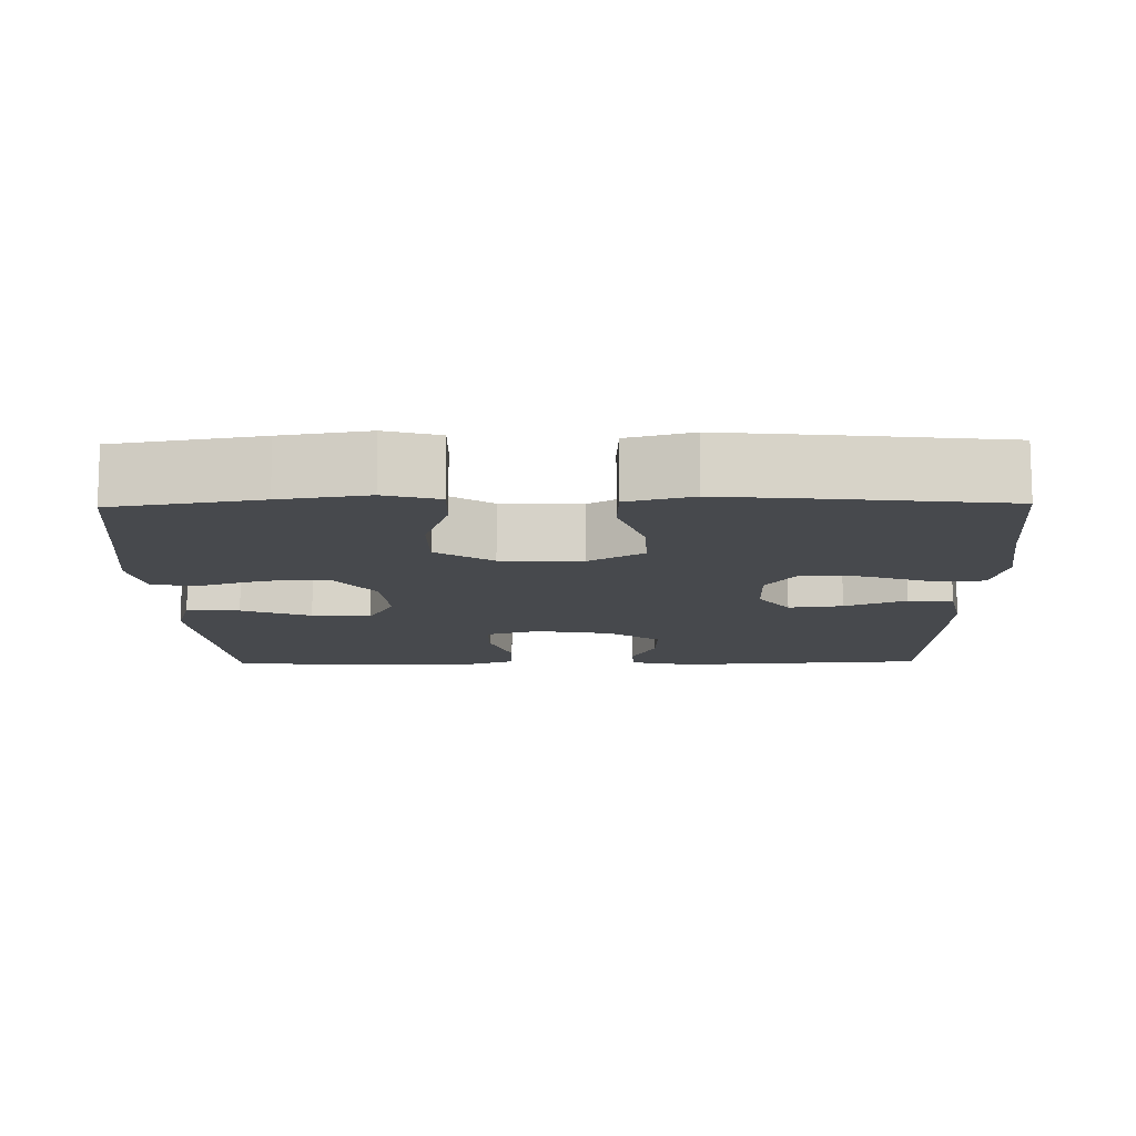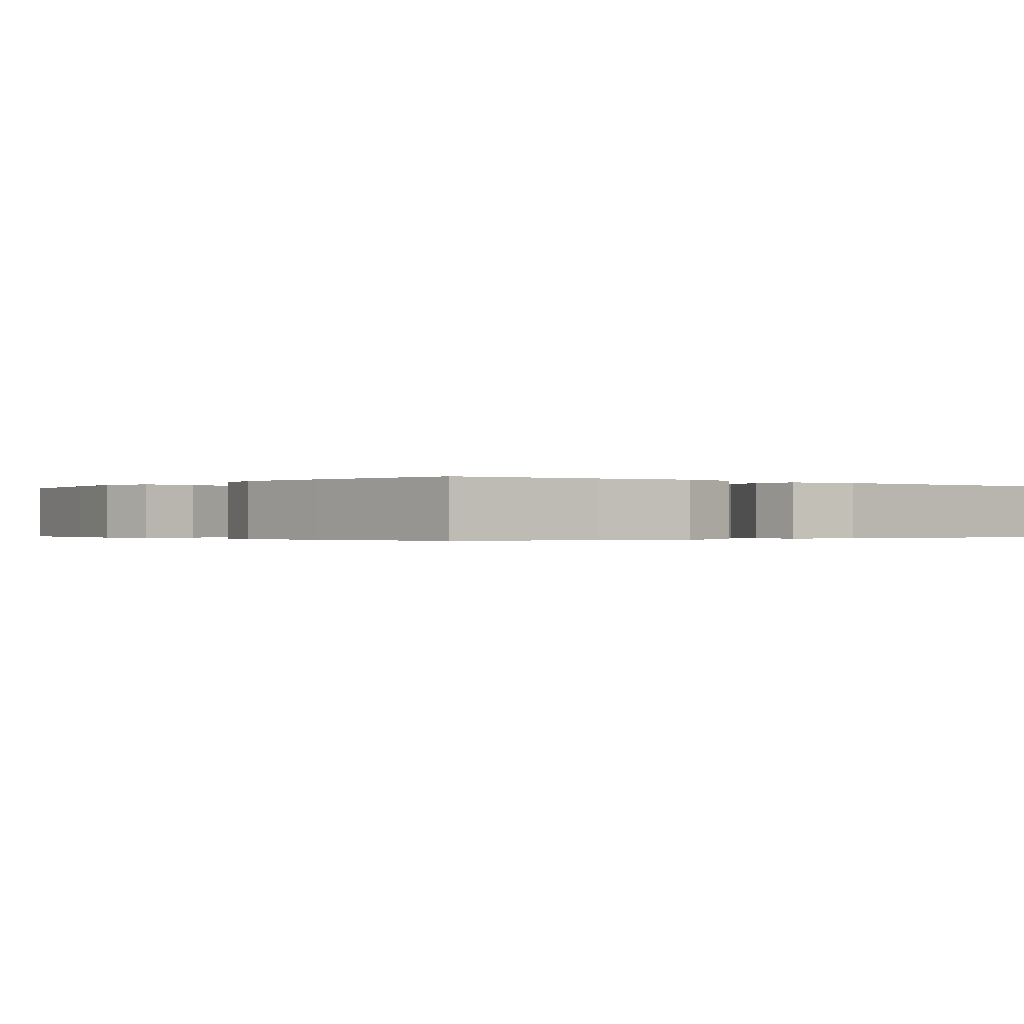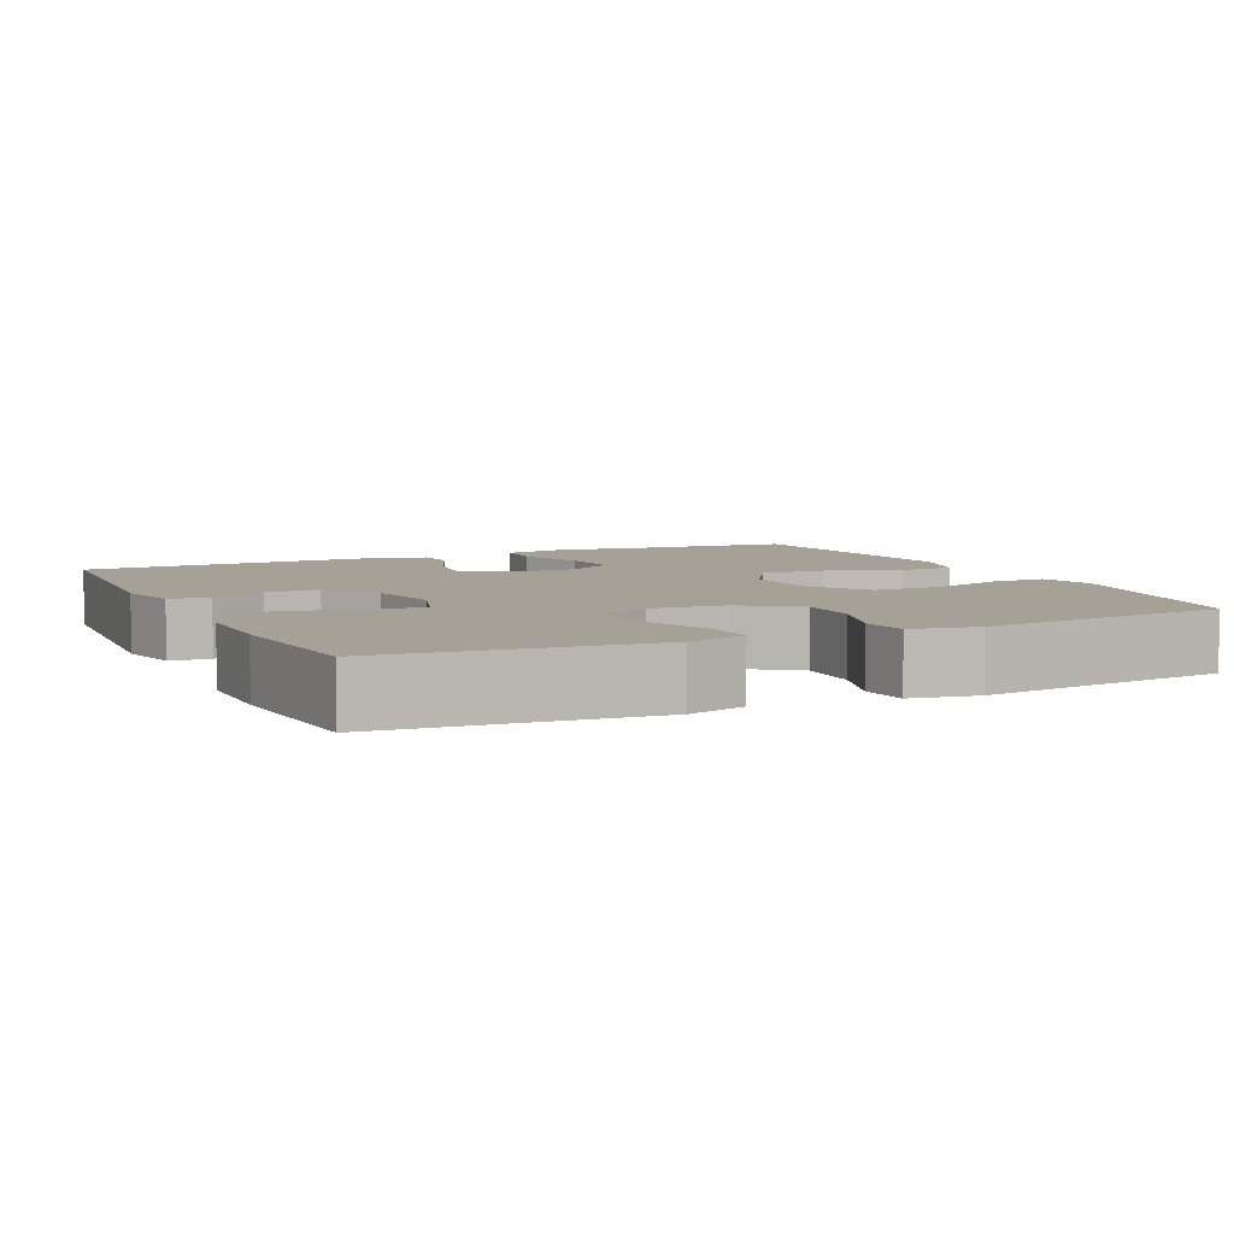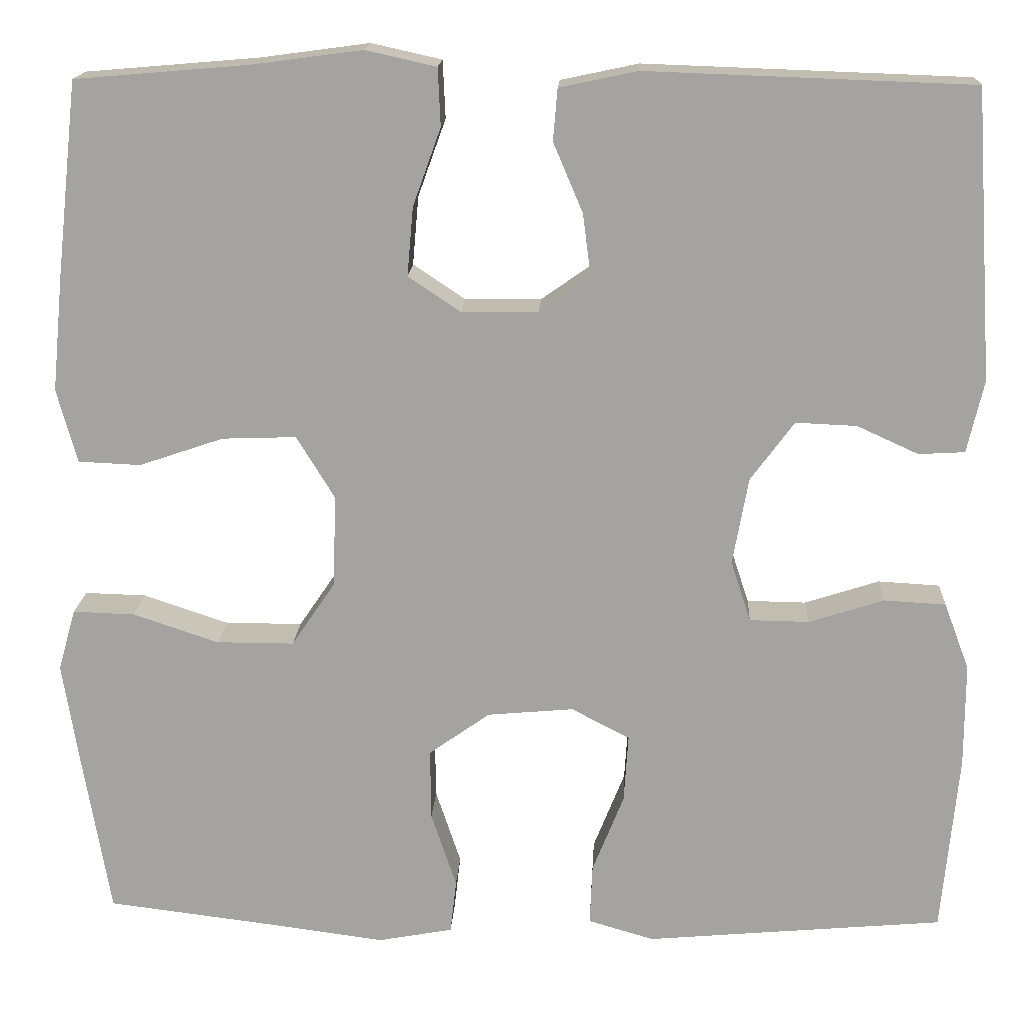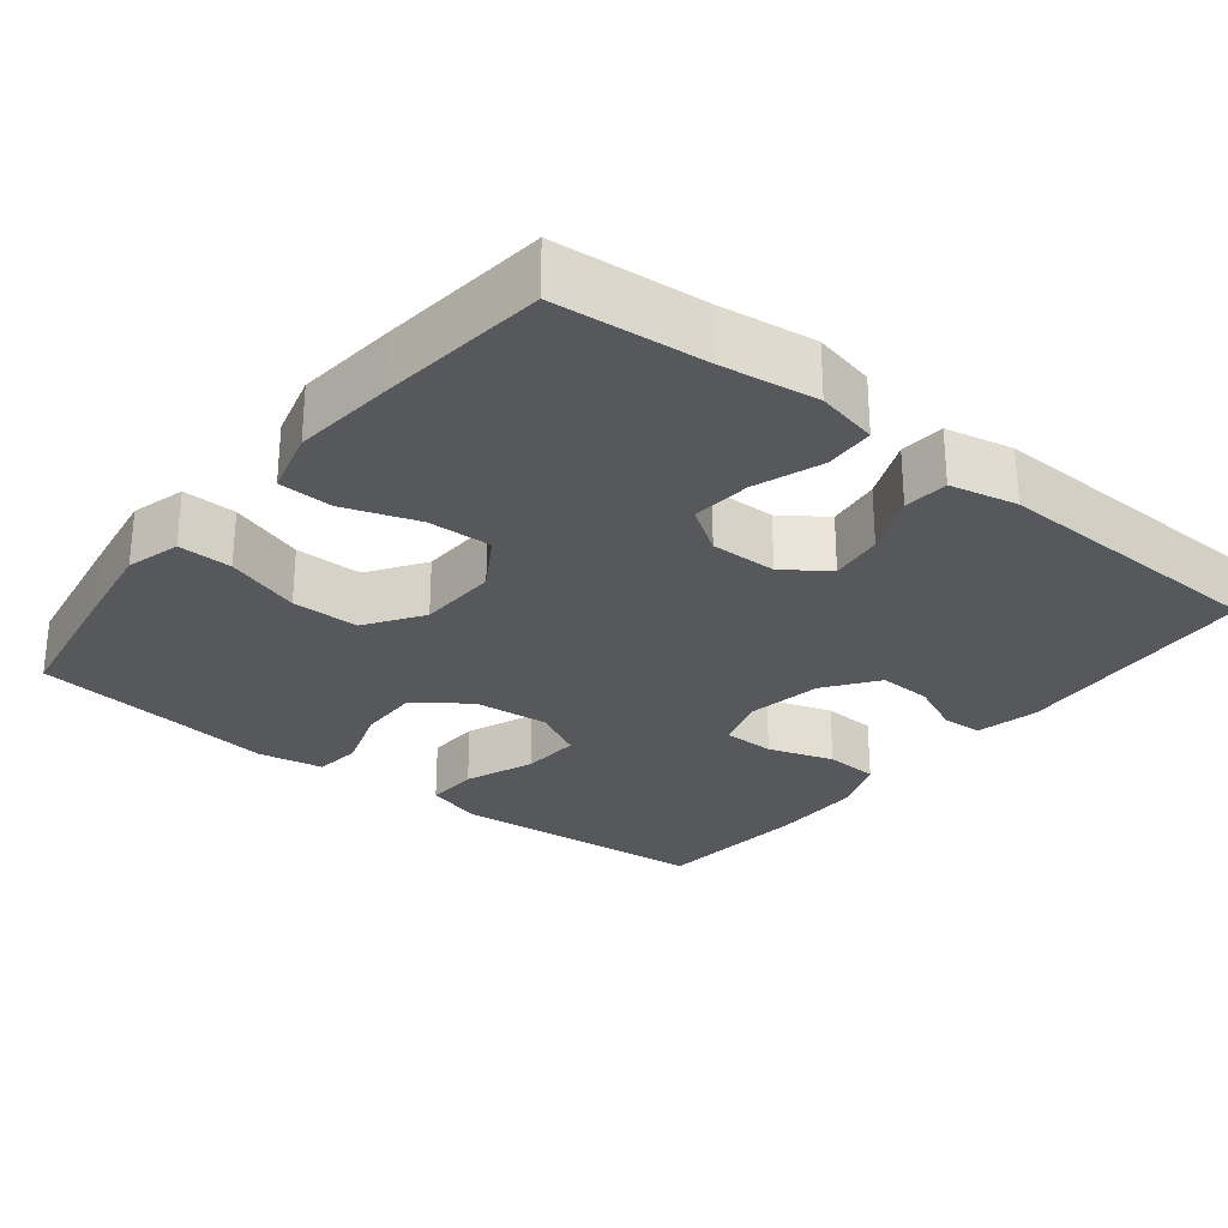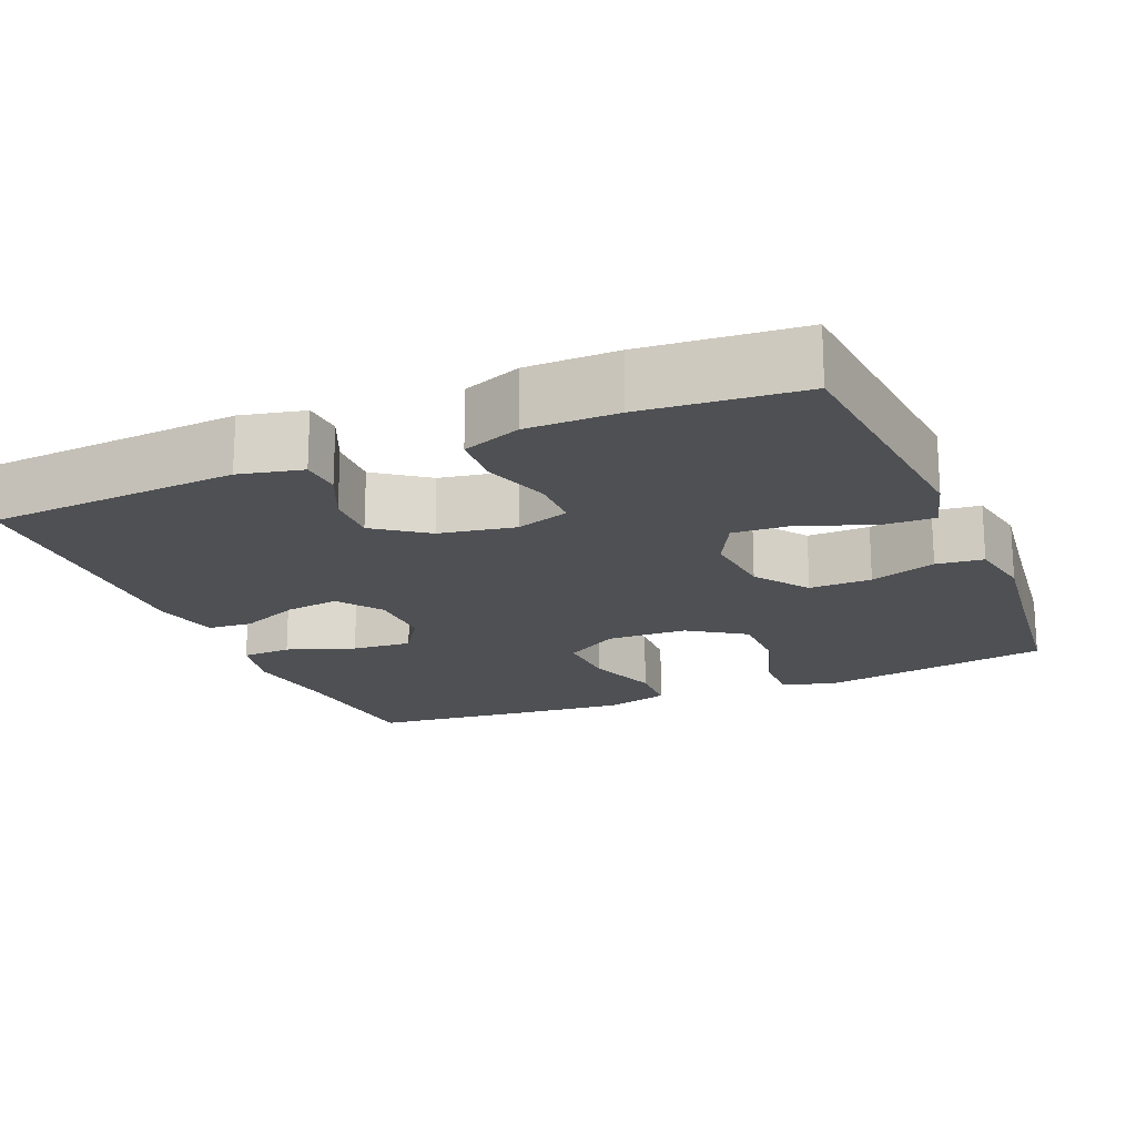
<metadata>
{"format":"obj","ext":"obj","renderer":"f3d","projection":"perspective","resolution":1024,"background":"white","views":[{"elev":-12.0,"azim":-89.0,"up":"+Y"},{"elev":-0.3,"azim":-38.4,"up":"+Y"},{"elev":6.1,"azim":155.0,"up":"+Y"},{"elev":16.7,"azim":3.0,"up":"+Z"},{"elev":-27.7,"azim":-38.4,"up":"+Y"},{"elev":-18.6,"azim":113.0,"up":"+Y"}]}
</metadata>
<code>
v -0.5 0.07 0.5
v -0.301 0.07 0.517
v -0.175 0.07 0.534
v -0.094 0.07 0.516
v -0.091 0.07 0.45
v -0.123 0.07 0.361
v -0.13 0.07 0.282
v -0.07 0.07 0.242
v 0.018 0.07 0.243
v 0.076 0.07 0.284
v 0.067 0.07 0.355
v 0.033 0.07 0.435
v 0.038 0.07 0.494
v 0.127 0.07 0.513
v 0.5 0.07 0.5
v 0.522 0.07 0.169
v 0.503 0.07 0.086
v 0.45 0.07 0.083
v 0.38 0.07 0.115
v 0.31 0.07 0.118
v 0.26 0.07 0.05
v 0.242 0.07 -0.05
v 0.265 0.07 -0.12
v 0.333 0.07 -0.121
v 0.419 0.07 -0.093
v 0.49 0.07 -0.097
v 0.519 0.07 -0.174
v 0.519 0.07 -0.293
v 0.5 0.07 -0.5
v 0.278 0.07 -0.52
v 0.158 0.07 -0.531
v 0.082 0.07 -0.509
v 0.085 0.07 -0.439
v 0.121 0.07 -0.348
v 0.126 0.07 -0.27
v 0.059 0.07 -0.235
v -0.04 0.07 -0.244
v -0.11 0.07 -0.294
v -0.109 0.07 -0.376
v -0.08 0.07 -0.463
v -0.087 0.07 -0.525
v -0.173 0.07 -0.541
v -0.303 0.07 -0.524
v -0.5 0.07 -0.5
v -0.532 0.07 -0.309
v -0.55 0.07 -0.195
v -0.53 0.07 -0.124
v -0.459 0.07 -0.126
v -0.36 0.07 -0.159
v -0.271 0.07 -0.159
v -0.221 0.07 -0.085
v -0.217 0.07 0.021
v -0.261 0.07 0.093
v -0.346 0.07 0.09
v -0.443 0.07 0.057
v -0.515 0.07 0.06
v -0.538 0.07 0.145
v -0.525 0.07 0.277
v -0.5 0 0.5
v -0.301 0 0.517
v -0.175 0 0.534
v -0.094 0 0.516
v -0.091 0 0.45
v -0.123 0 0.361
v -0.13 0 0.282
v -0.07 0 0.242
v 0.018 0 0.243
v 0.076 0 0.284
v 0.067 0 0.355
v 0.033 0 0.435
v 0.038 0 0.494
v 0.127 0 0.513
v 0.5 0 0.5
v 0.522 0 0.169
v 0.503 0 0.086
v 0.45 0 0.083
v 0.38 0 0.115
v 0.31 0 0.118
v 0.26 0 0.05
v 0.242 0 -0.05
v 0.265 0 -0.12
v 0.333 0 -0.121
v 0.419 0 -0.093
v 0.49 0 -0.097
v 0.519 0 -0.174
v 0.519 0 -0.293
v 0.5 0 -0.5
v 0.278 0 -0.52
v 0.158 0 -0.531
v 0.082 0 -0.509
v 0.085 0 -0.439
v 0.121 0 -0.348
v 0.126 0 -0.27
v 0.059 0 -0.235
v -0.04 0 -0.244
v -0.11 0 -0.294
v -0.109 0 -0.376
v -0.08 0 -0.463
v -0.087 0 -0.525
v -0.173 0 -0.541
v -0.303 0 -0.524
v -0.5 0 -0.5
v -0.532 0 -0.309
v -0.55 0 -0.195
v -0.53 0 -0.124
v -0.459 0 -0.126
v -0.36 0 -0.159
v -0.271 0 -0.159
v -0.221 0 -0.085
v -0.217 0 0.021
v -0.261 0 0.093
v -0.346 0 0.09
v -0.443 0 0.057
v -0.515 0 0.06
v -0.538 0 0.145
v -0.525 0 0.277
f 58 1 2
f 57 58 2
f 56 57 2
f 55 56 2
f 54 55 2
f 4 5 6
f 3 4 6
f 2 3 6
f 54 2 6
f 53 54 6
f 52 53 6 7
f 51 52 7 8
f 47 48 49
f 46 47 49
f 45 46 49
f 44 45 49
f 43 44 49
f 43 49 50
f 42 43 50
f 41 42 50
f 40 41 50
f 39 40 50
f 38 39 50 51
f 32 33 34
f 31 32 34
f 30 31 34
f 30 34 35
f 29 30 35
f 28 29 35
f 27 28 35
f 26 27 35
f 25 26 35
f 24 25 35
f 23 24 35 36
f 17 18 19
f 16 17 19
f 15 16 19
f 14 15 19
f 13 14 19
f 12 13 19
f 11 12 19
f 10 11 19 20
f 9 10 20 21
f 8 9 21
f 51 8 21
f 38 51 21
f 37 38 21
f 36 37 21 22
f 22 23 36
f 60 59 116
f 60 116 115
f 60 115 114
f 60 114 113
f 60 113 112
f 64 63 62
f 64 62 61
f 64 61 60
f 64 60 112
f 64 112 111
f 65 64 111 110
f 66 65 110 109
f 107 106 105
f 107 105 104
f 107 104 103
f 107 103 102
f 107 102 101
f 108 107 101
f 108 101 100
f 108 100 99
f 108 99 98
f 108 98 97
f 109 108 97 96
f 92 91 90
f 92 90 89
f 92 89 88
f 93 92 88
f 93 88 87
f 93 87 86
f 93 86 85
f 93 85 84
f 93 84 83
f 93 83 82
f 94 93 82 81
f 77 76 75
f 77 75 74
f 77 74 73
f 77 73 72
f 77 72 71
f 77 71 70
f 77 70 69
f 78 77 69 68
f 79 78 68 67
f 79 67 66
f 79 66 109
f 79 109 96
f 79 96 95
f 80 79 95 94
f 94 81 80
f 1 59 60 2
f 2 60 61 3
f 3 61 62 4
f 4 62 63 5
f 5 63 64 6
f 6 64 65 7
f 7 65 66 8
f 8 66 67 9
f 9 67 68 10
f 10 68 69 11
f 11 69 70 12
f 12 70 71 13
f 13 71 72 14
f 14 72 73 15
f 15 73 74 16
f 16 74 75 17
f 17 75 76 18
f 18 76 77 19
f 19 77 78 20
f 20 78 79 21
f 21 79 80 22
f 22 80 81 23
f 23 81 82 24
f 24 82 83 25
f 25 83 84 26
f 26 84 85 27
f 27 85 86 28
f 28 86 87 29
f 29 87 88 30
f 30 88 89 31
f 31 89 90 32
f 32 90 91 33
f 33 91 92 34
f 34 92 93 35
f 35 93 94 36
f 36 94 95 37
f 37 95 96 38
f 38 96 97 39
f 39 97 98 40
f 40 98 99 41
f 41 99 100 42
f 42 100 101 43
f 43 101 102 44
f 44 102 103 45
f 45 103 104 46
f 46 104 105 47
f 47 105 106 48
f 48 106 107 49
f 49 107 108 50
f 50 108 109 51
f 51 109 110 52
f 52 110 111 53
f 53 111 112 54
f 54 112 113 55
f 55 113 114 56
f 56 114 115 57
f 57 115 116 58
f 58 116 59 1

</code>
